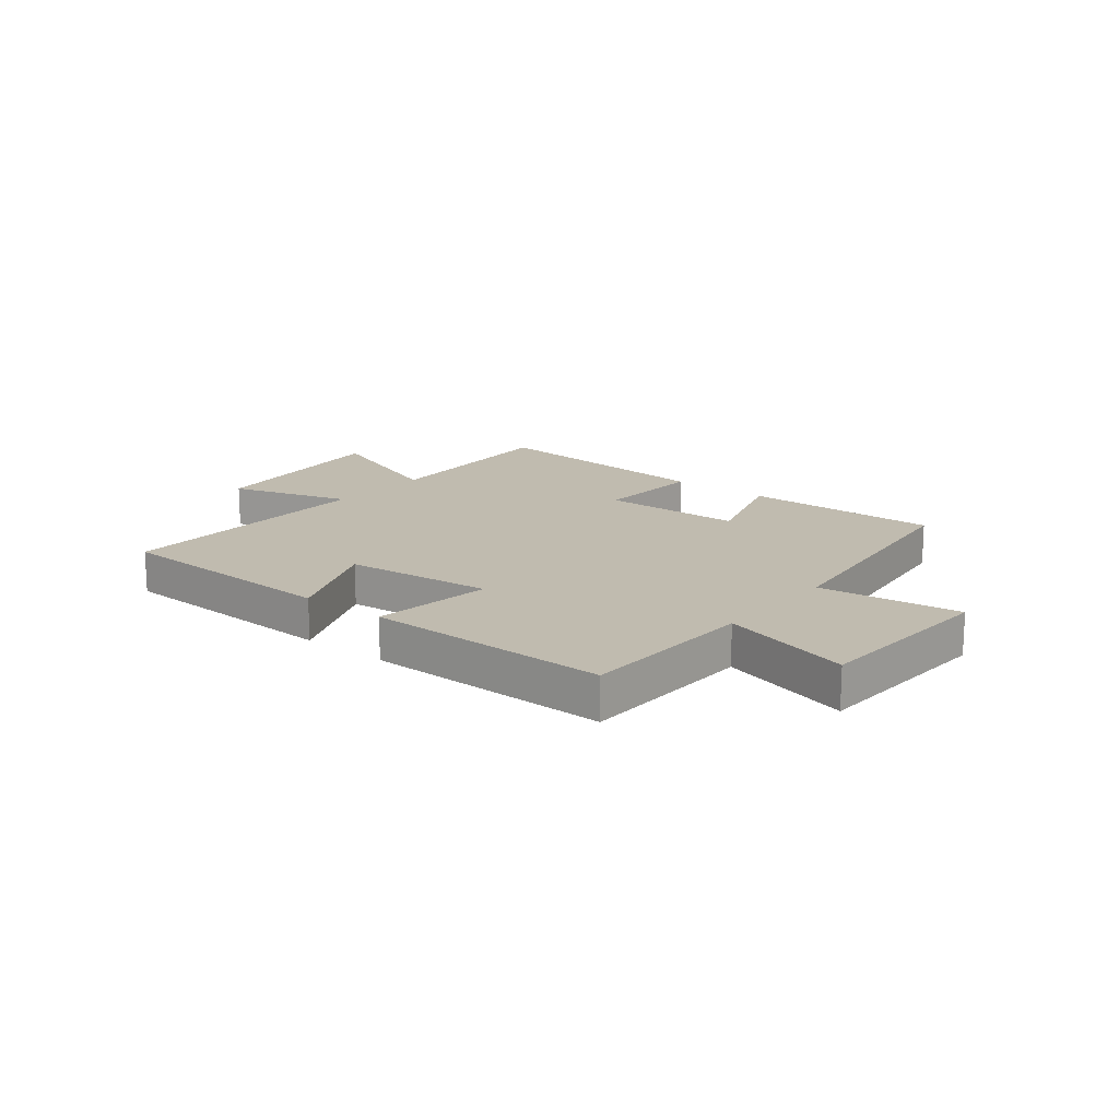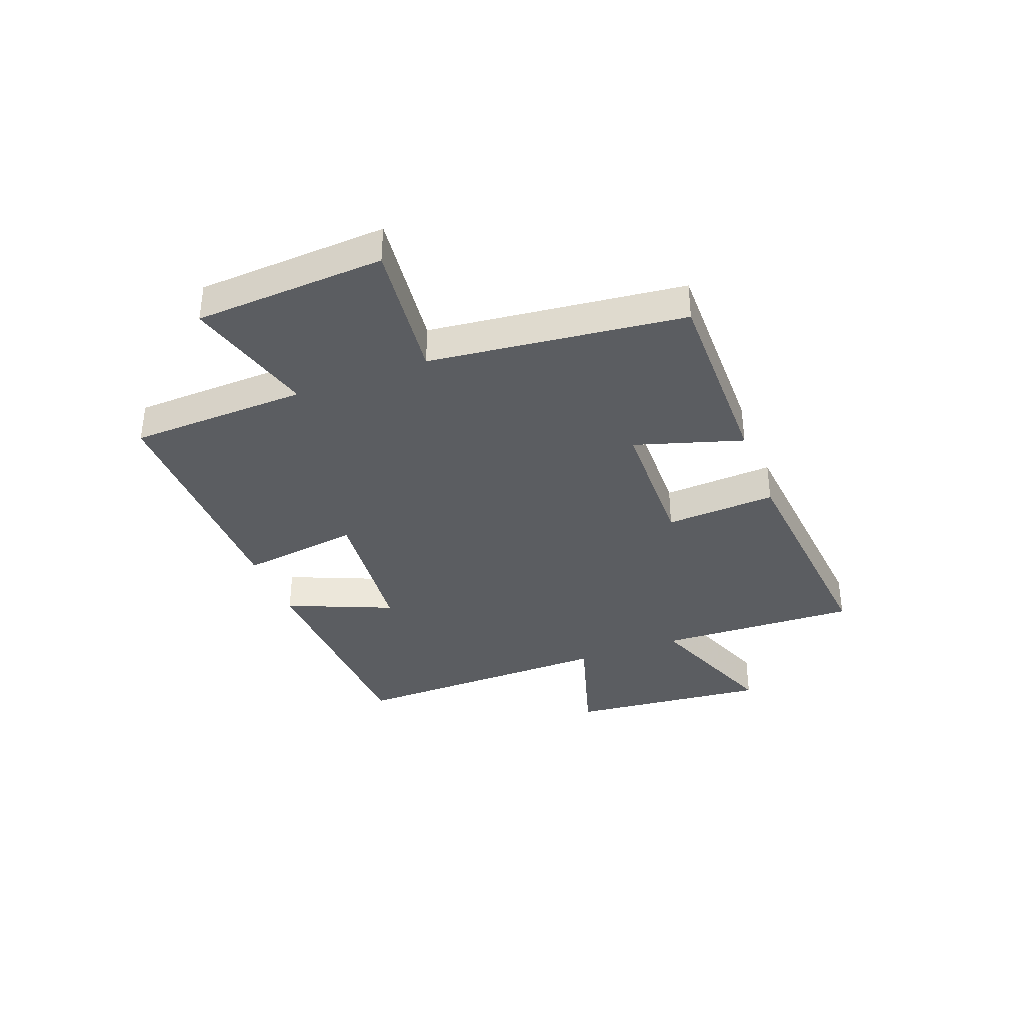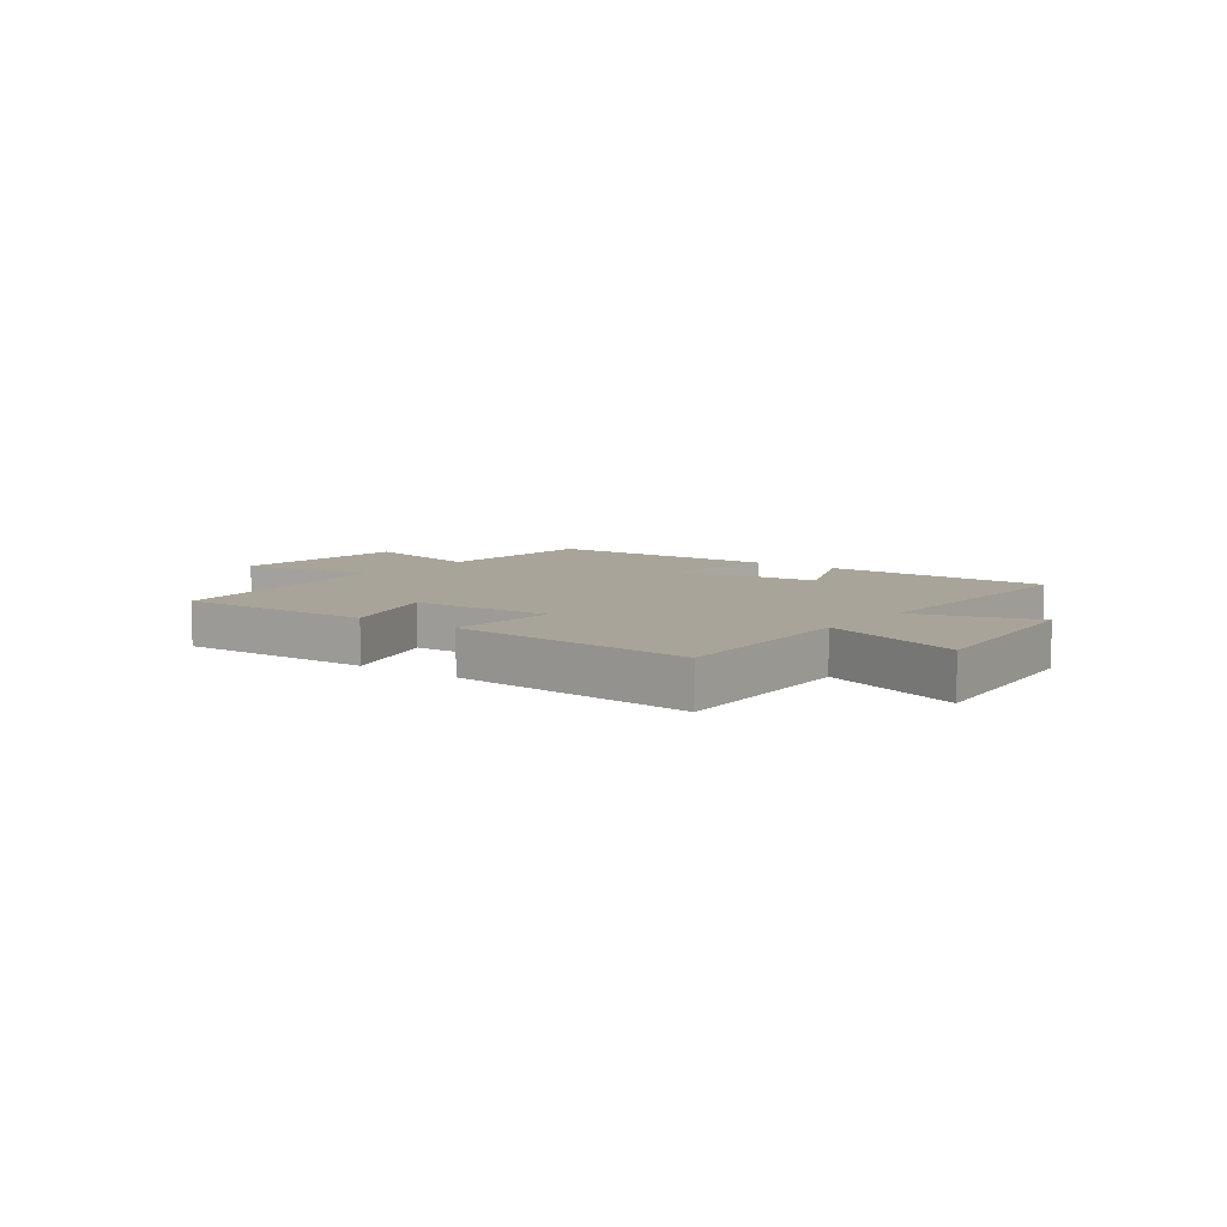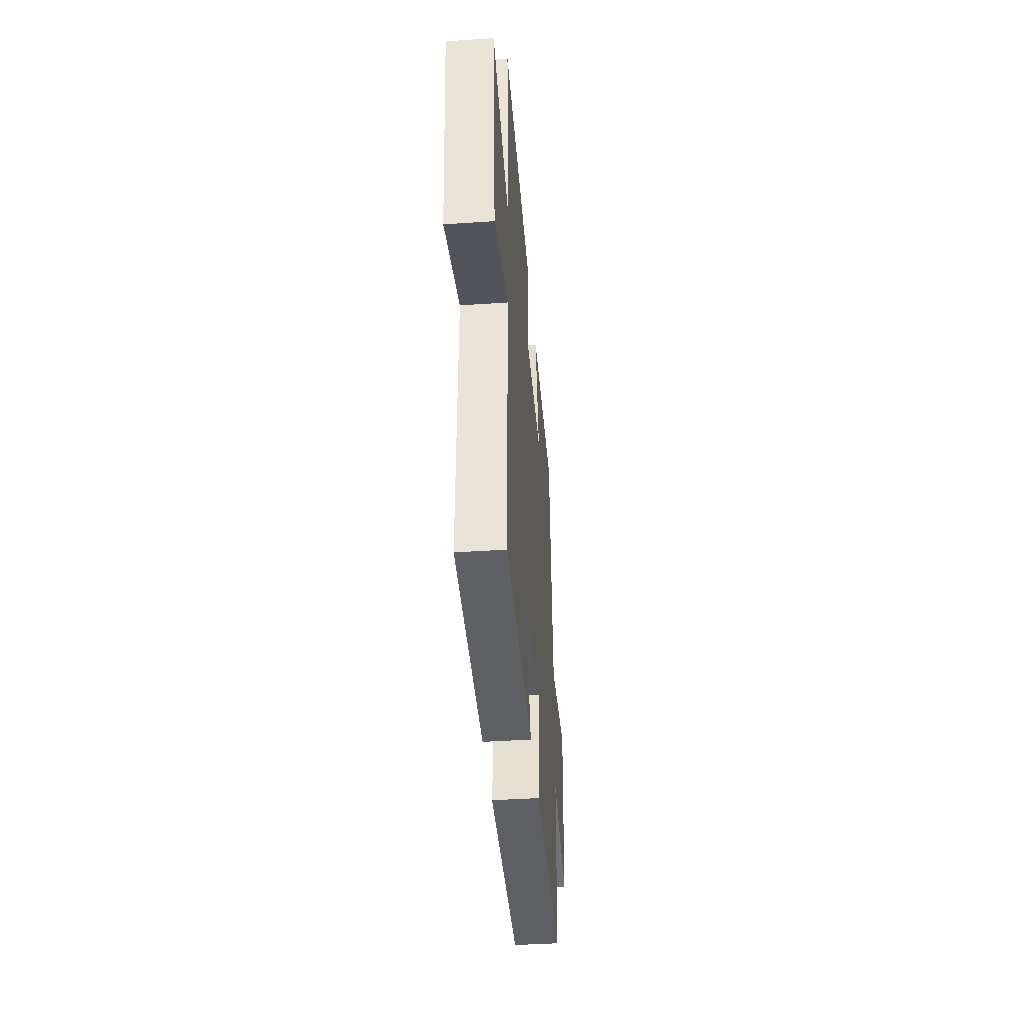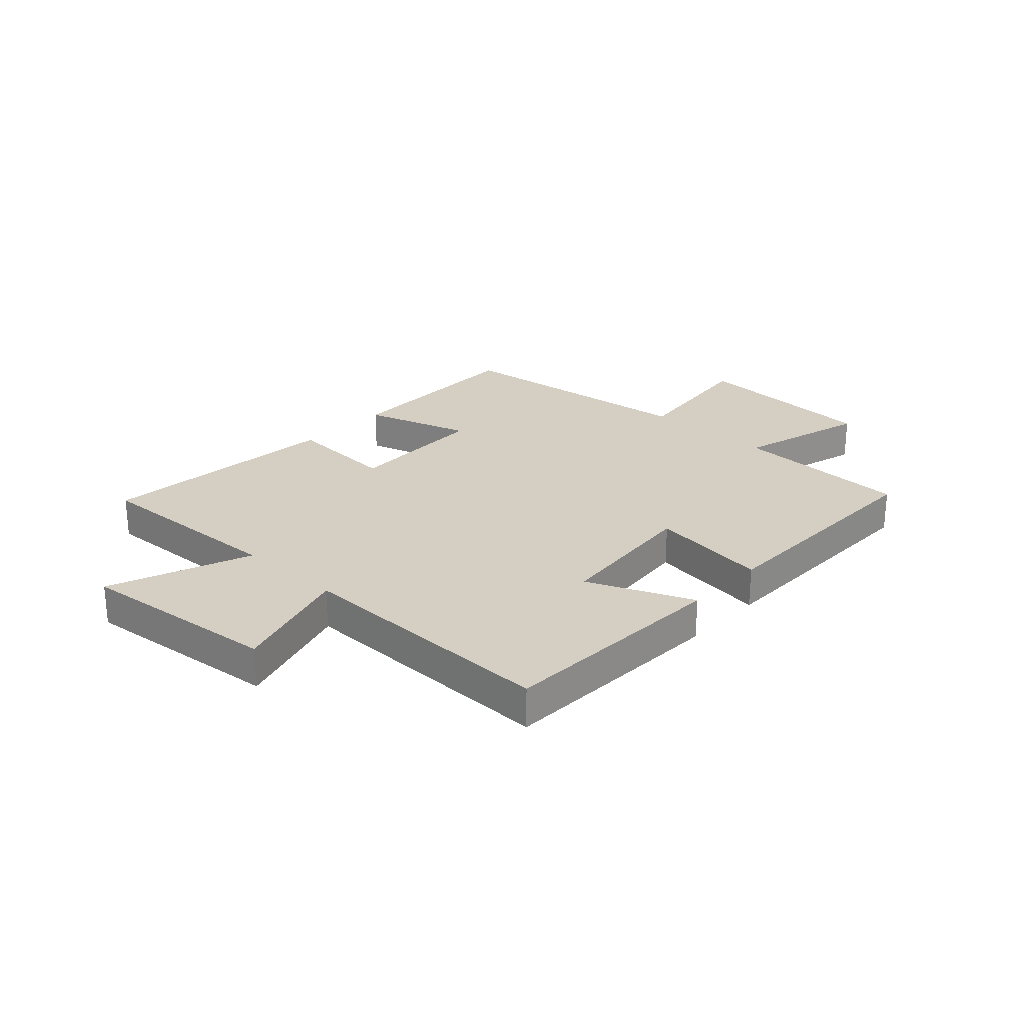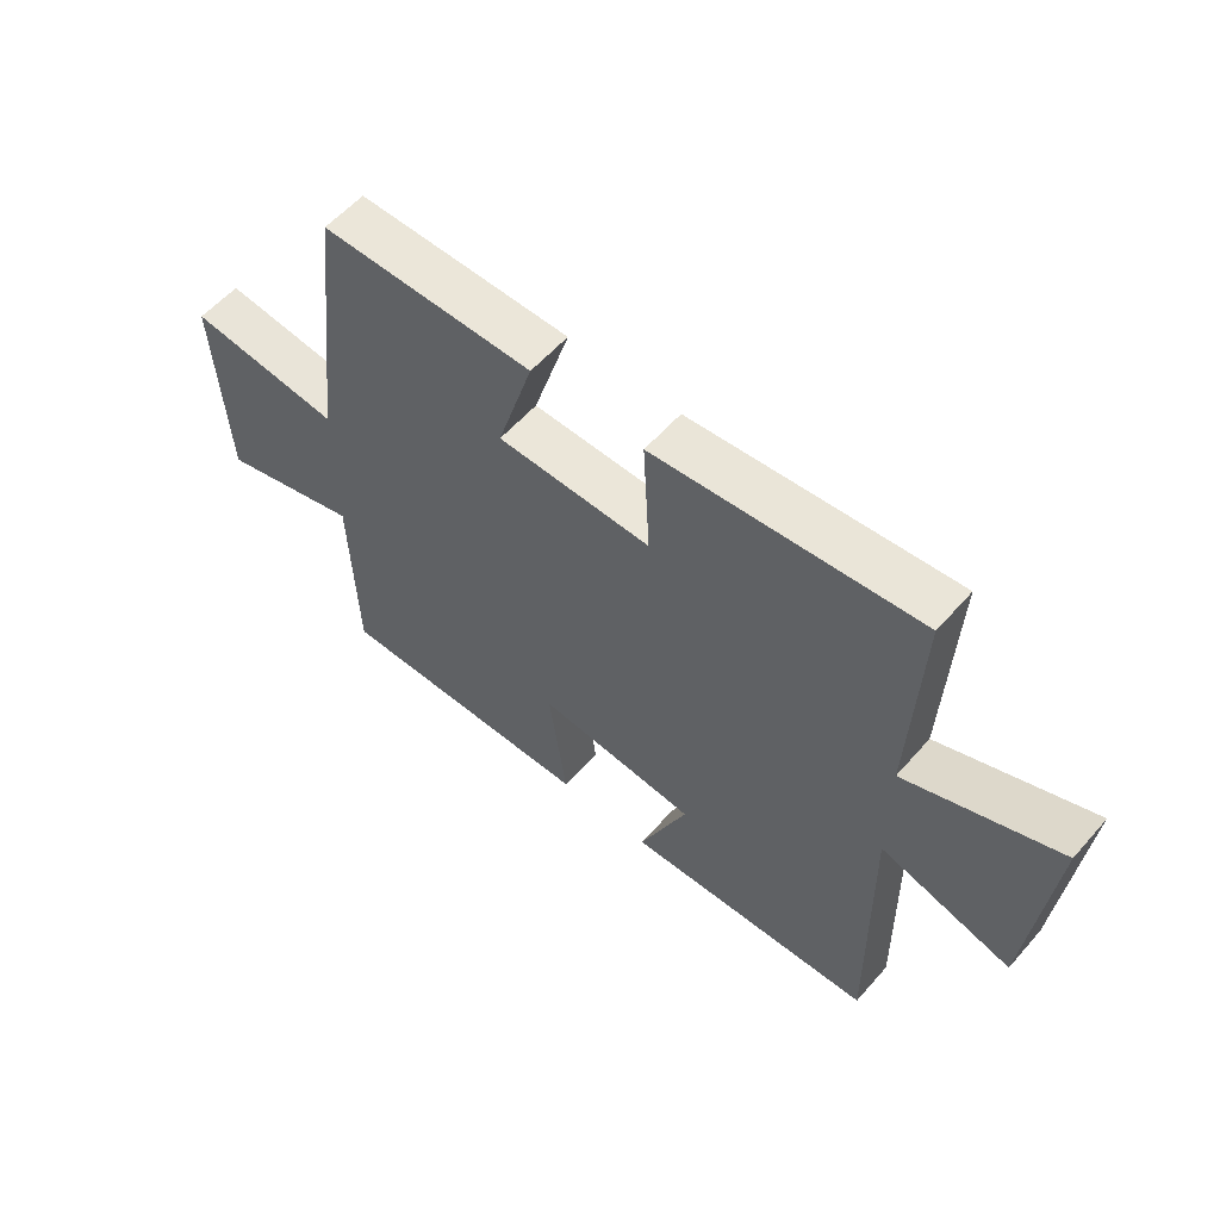
<metadata>
{"format":"obj","ext":"obj","renderer":"f3d","projection":"perspective","resolution":1024,"background":"white","views":[{"elev":16.0,"azim":-141.3,"up":"+Y"},{"elev":-36.1,"azim":-69.0,"up":"+Y"},{"elev":7.2,"azim":36.6,"up":"+Y"},{"elev":-40.7,"azim":94.7,"up":"+Z"},{"elev":25.5,"azim":132.9,"up":"+Y"},{"elev":57.3,"azim":40.7,"up":"+Z"}]}
</metadata>
<code>
v 0.507 0.07 -0.484
v 0.095 0.07 -0.5
v 0.174 0.07 -0.314
v -0.088 0.07 -0.288
v -0.059 0.07 -0.5
v -0.49 0.07 -0.503
v -0.5 0.07 -0.188
v -0.732 0.07 -0.252
v -0.75 0.07 0.084
v -0.5 0.07 0.054
v -0.447 0.07 0.504
v -0.098 0.07 0.5
v -0.157 0.07 0.31
v 0.095 0.07 0.304
v 0.084 0.07 0.5
v 0.515 0.07 0.538
v 0.5 0.07 0.184
v 0.751 0.07 0.279
v 0.715 0.07 -0.077
v 0.5 0.07 -0.012
v 0.507 0 -0.484
v 0.095 0 -0.5
v 0.174 0 -0.314
v -0.088 0 -0.288
v -0.059 0 -0.5
v -0.49 0 -0.503
v -0.5 0 -0.188
v -0.732 0 -0.252
v -0.75 0 0.084
v -0.5 0 0.054
v -0.447 0 0.504
v -0.098 0 0.5
v -0.157 0 0.31
v 0.095 0 0.304
v 0.084 0 0.5
v 0.515 0 0.538
v 0.5 0 0.184
v 0.751 0 0.279
v 0.715 0 -0.077
v 0.5 0 -0.012
f 17 18 19 20
f 14 15 16 17
f 13 14 17 20
f 10 11 12 13
f 10 13 20 1
f 7 8 9 10
f 4 5 6 7
f 3 4 7 10
f 1 2 3
f 1 3 10
f 40 39 38 37
f 37 36 35 34
f 40 37 34 33
f 33 32 31 30
f 21 40 33 30
f 30 29 28 27
f 27 26 25 24
f 30 27 24 23
f 23 22 21
f 30 23 21
f 1 21 22 2
f 2 22 23 3
f 3 23 24 4
f 4 24 25 5
f 5 25 26 6
f 6 26 27 7
f 7 27 28 8
f 8 28 29 9
f 9 29 30 10
f 10 30 31 11
f 11 31 32 12
f 12 32 33 13
f 13 33 34 14
f 14 34 35 15
f 15 35 36 16
f 16 36 37 17
f 17 37 38 18
f 18 38 39 19
f 19 39 40 20
f 20 40 21 1

</code>
